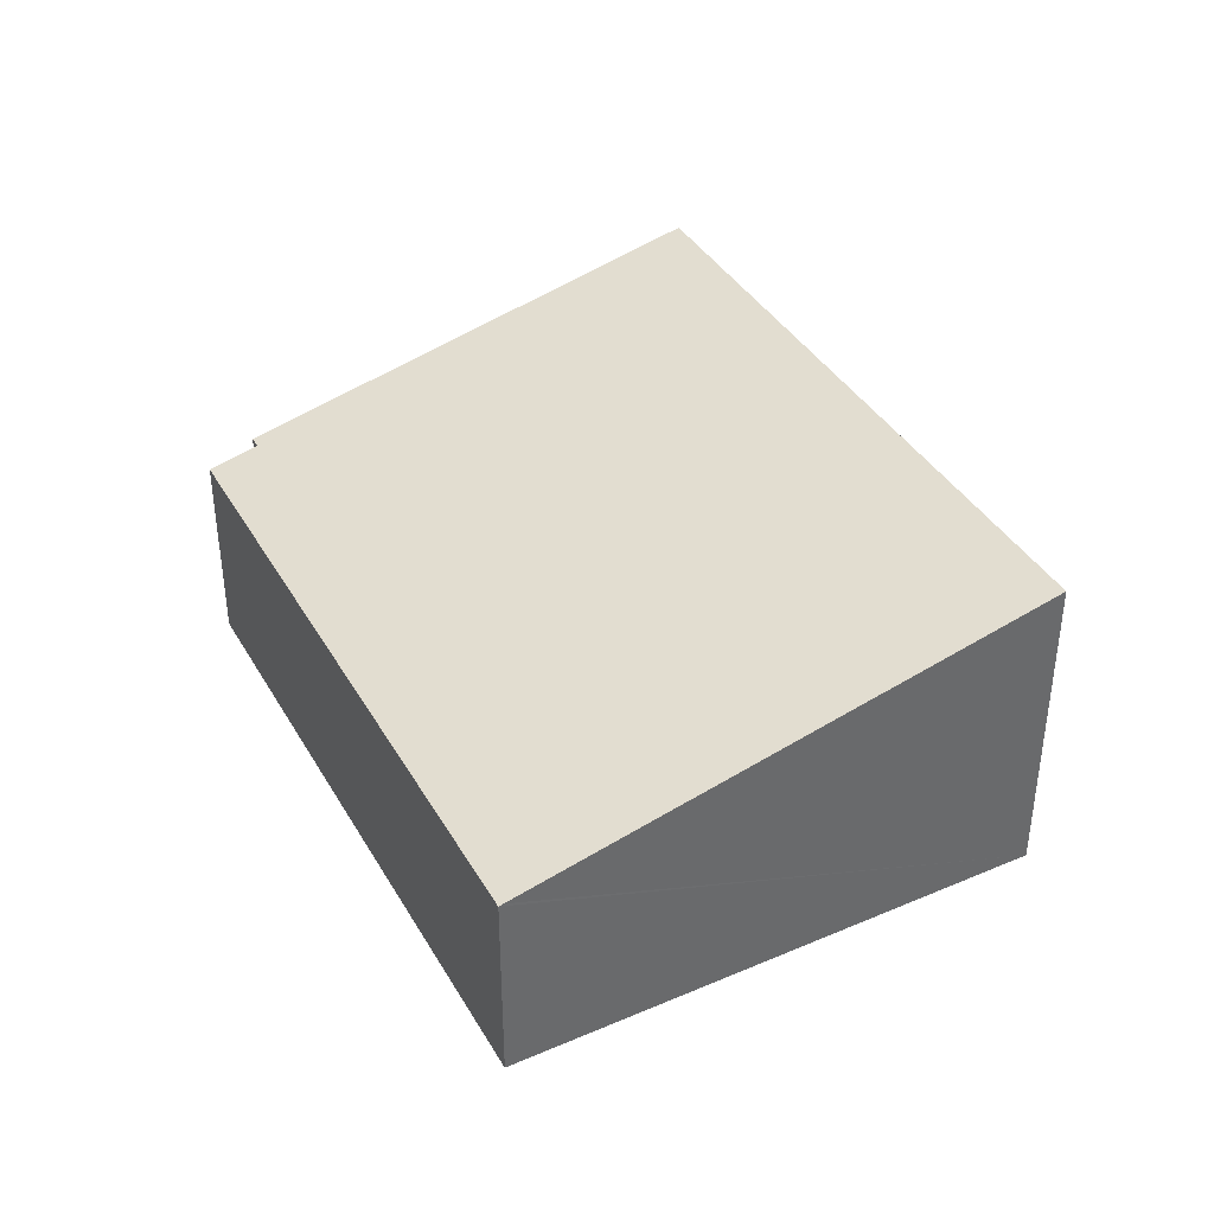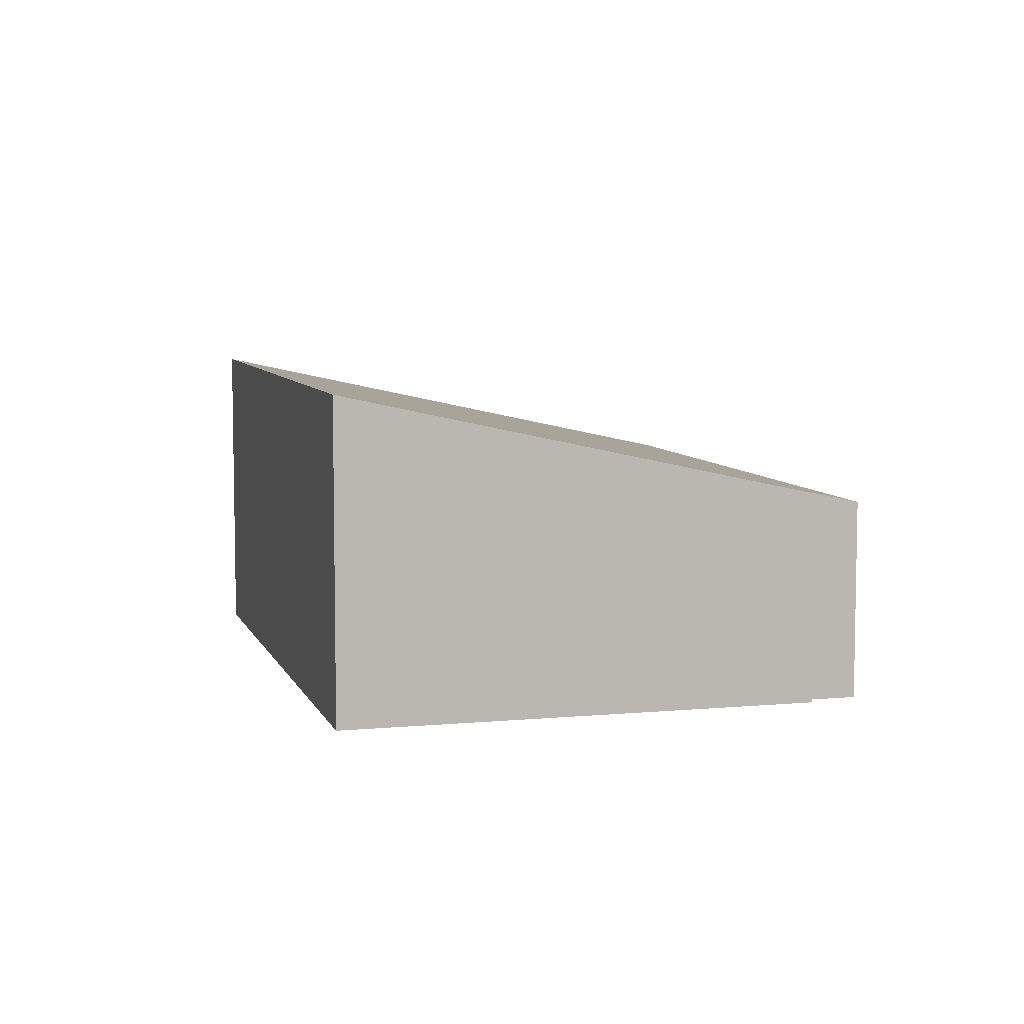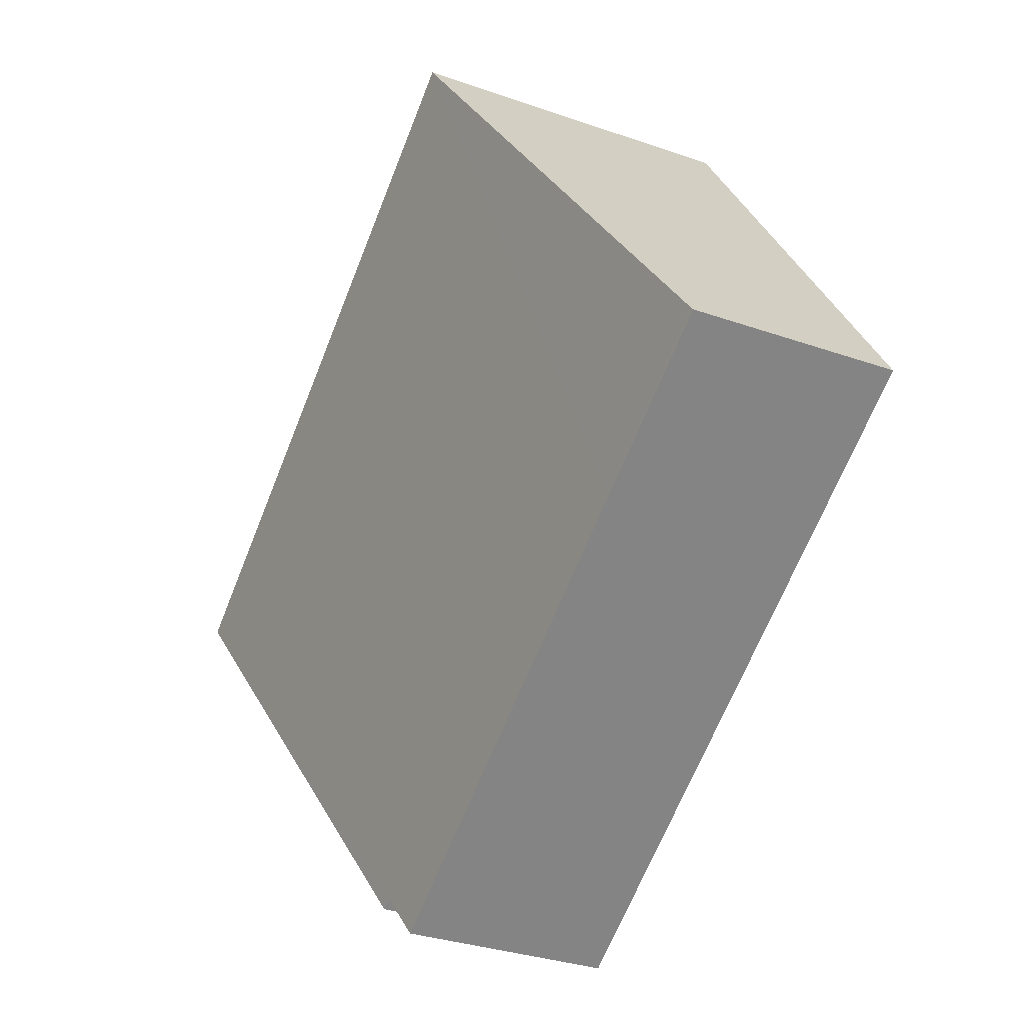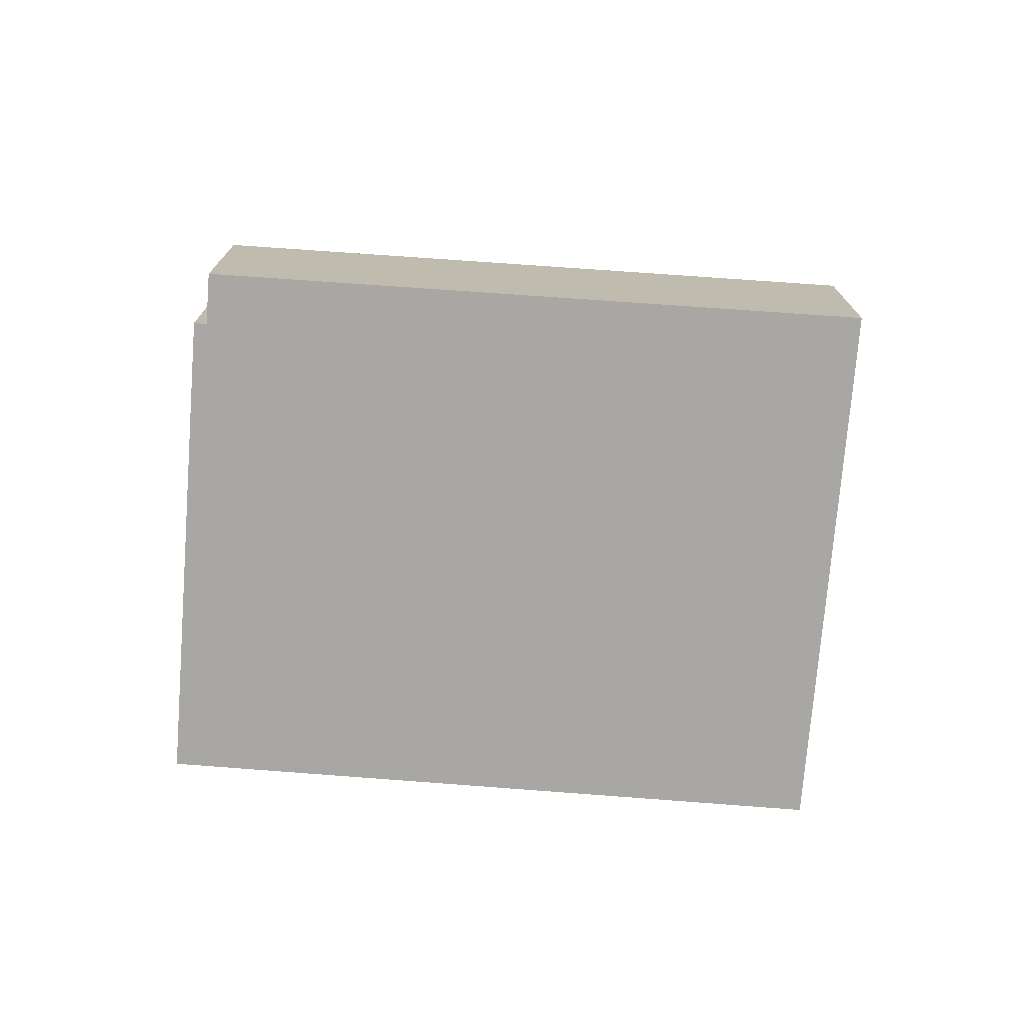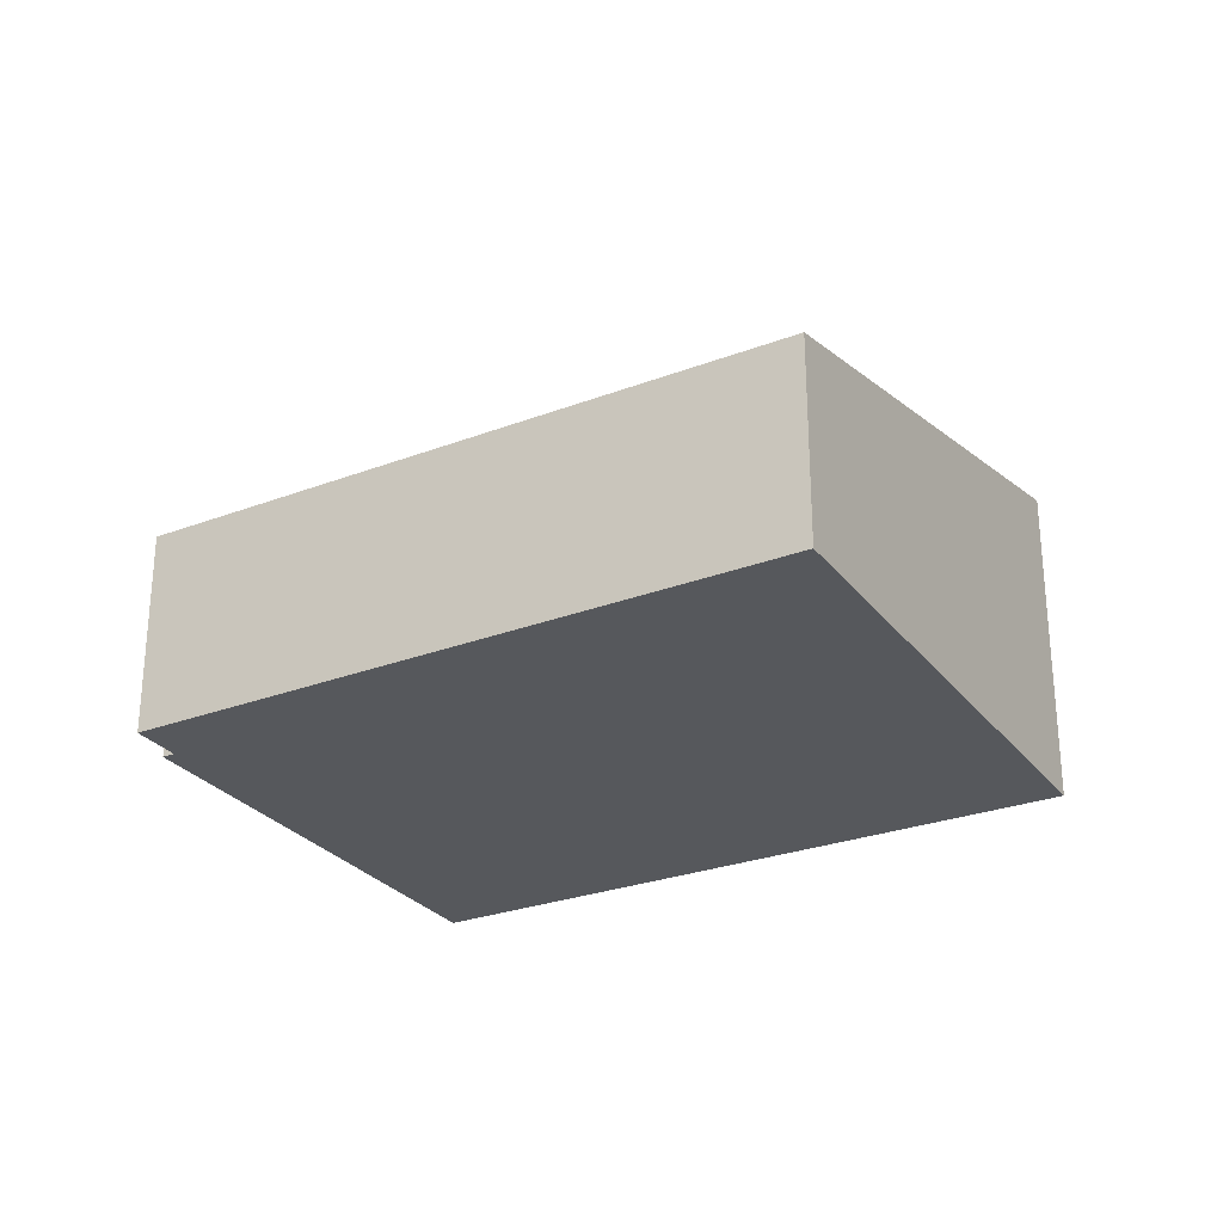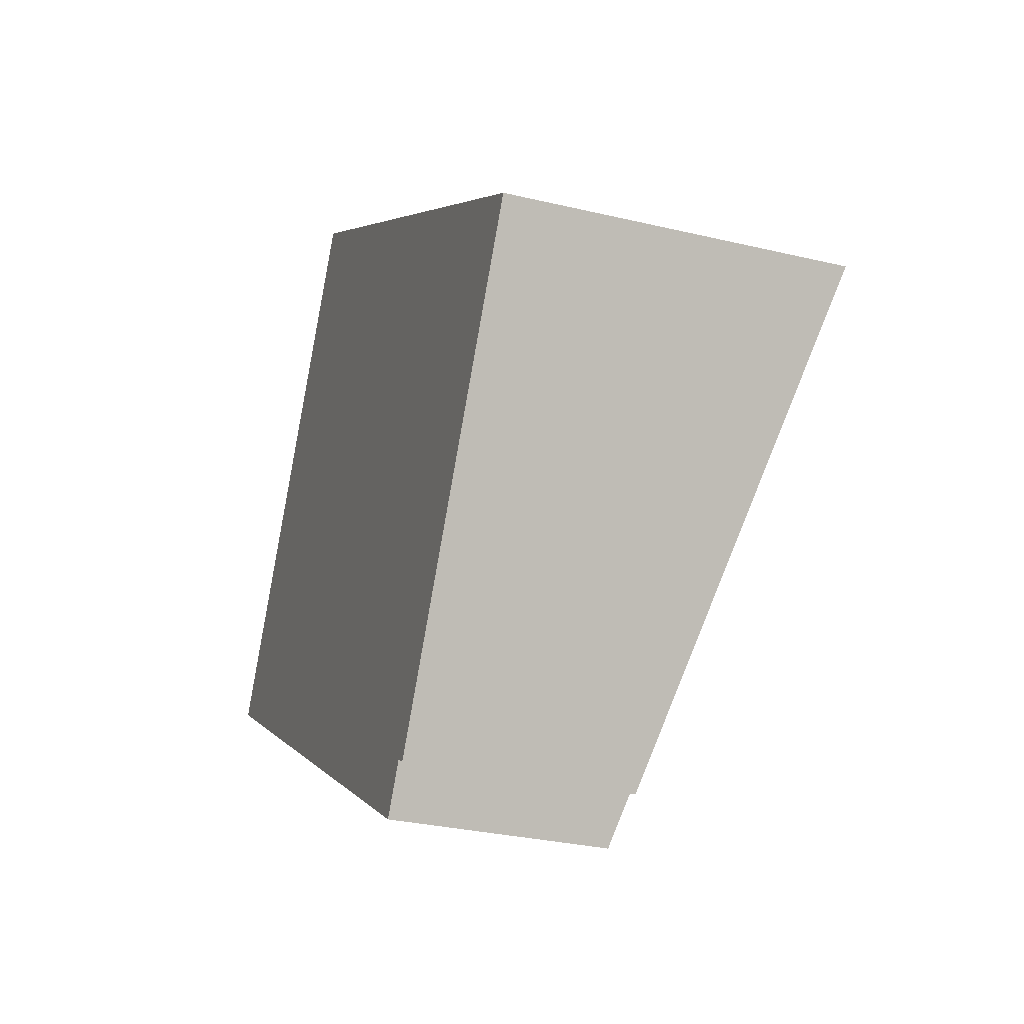
<metadata>
{"format":"obj","ext":"obj","renderer":"f3d","projection":"perspective","resolution":1024,"background":"white","views":[{"elev":39.7,"azim":-86.1,"up":"+Y"},{"elev":6.9,"azim":106.5,"up":"+Y"},{"elev":-32.7,"azim":-115.8,"up":"+Z"},{"elev":-74.4,"azim":-152.7,"up":"+Y"},{"elev":-27.8,"azim":-118.6,"up":"+Y"},{"elev":-29.7,"azim":70.6,"up":"+Z"}]}
</metadata>
<code>
v  0.021 1.76 0.033
v  1.378 1.752 -0.835
v  0 1.751 1.072e-16
v  2.52 2.802 4.053
v  4.996 1.752 -3.027
v  5.235 1.851 -2.642
v  7.573 2.787 0.911
v  5.331 1.851 -2.701
v  4.996 1.853e-16 -3.027
v  1.378 5.113e-17 -0.835
v  0 0 0
v  5.331 1.654e-16 -2.701
v  5.235 1.618e-16 -2.642
v  2.52 -2.482e-16 4.053
v  0.021 -2.021e-18 0.033
v  7.573 -5.578e-17 0.911
g defaultobject
f 1 2 3
f 2 1 4
f 2 4 5
f 5 4 6
f 6 4 7
f 6 7 8
f 9 2 5
f 2 9 10
f 2 10 3
f 3 10 11
f 12 6 8
f 6 12 13
f 1 14 4
f 14 1 3
f 14 3 11
f 14 11 15
f 14 7 4
f 7 14 16
f 16 8 7
f 8 16 12
f 13 5 6
f 5 13 9
f 10 15 11
f 15 10 14
f 14 10 16
f 16 10 13
f 13 10 9
f 16 13 12

</code>
